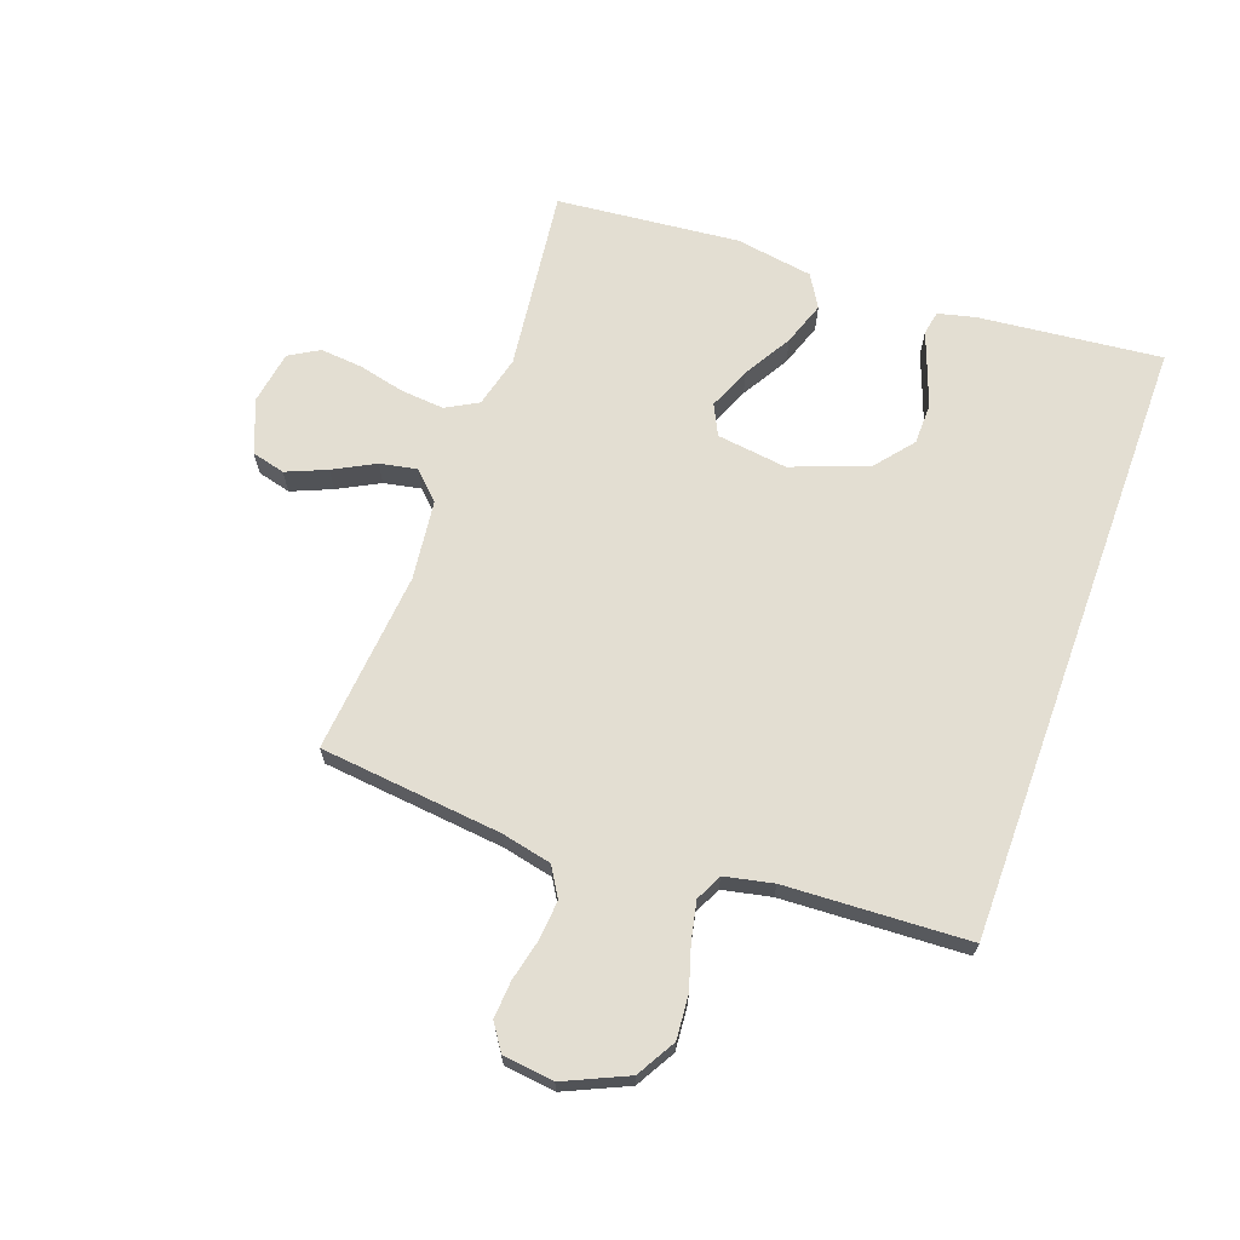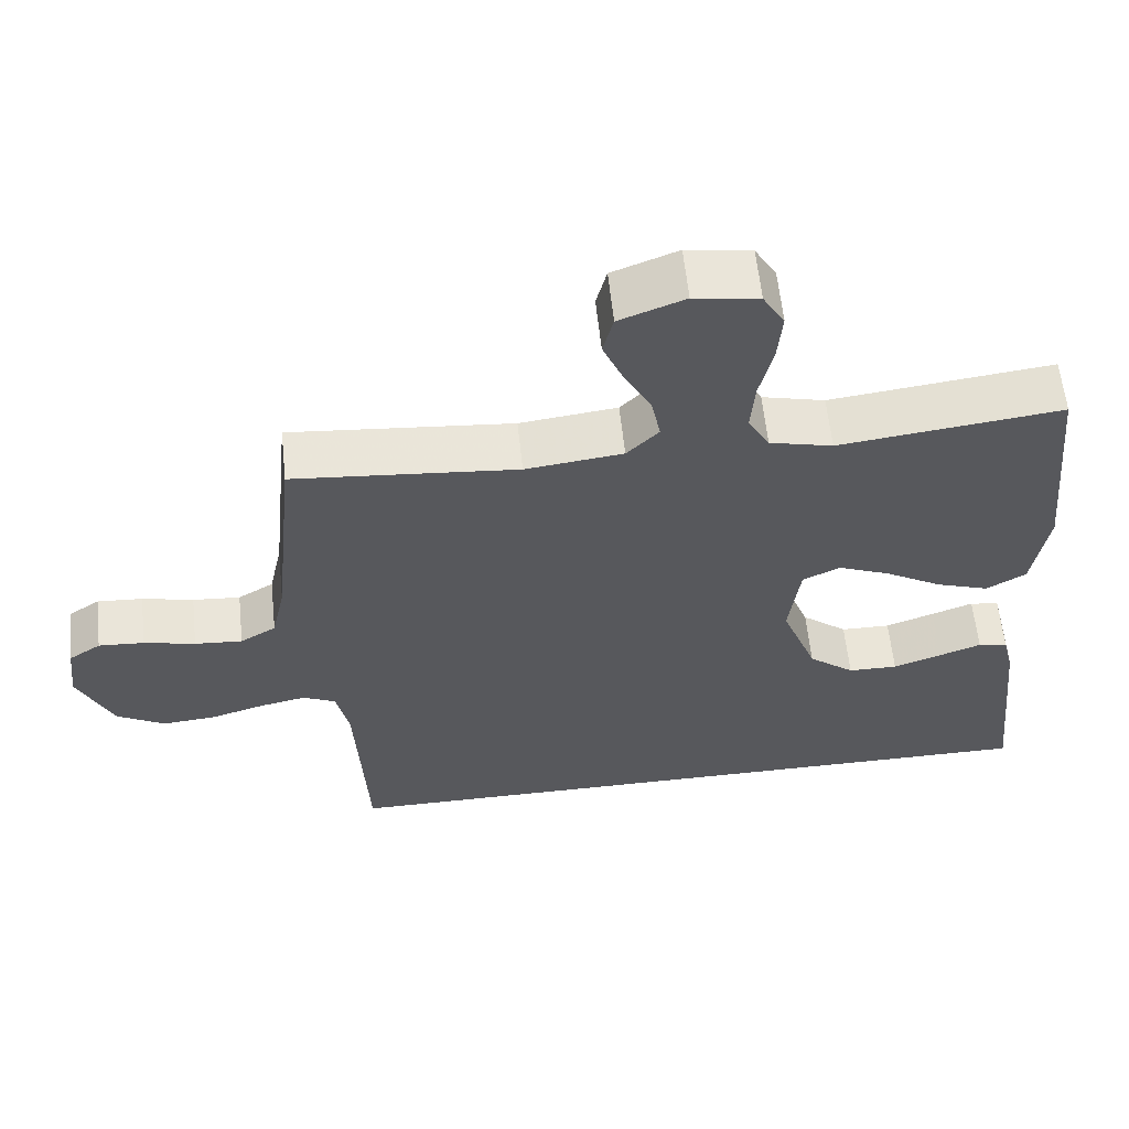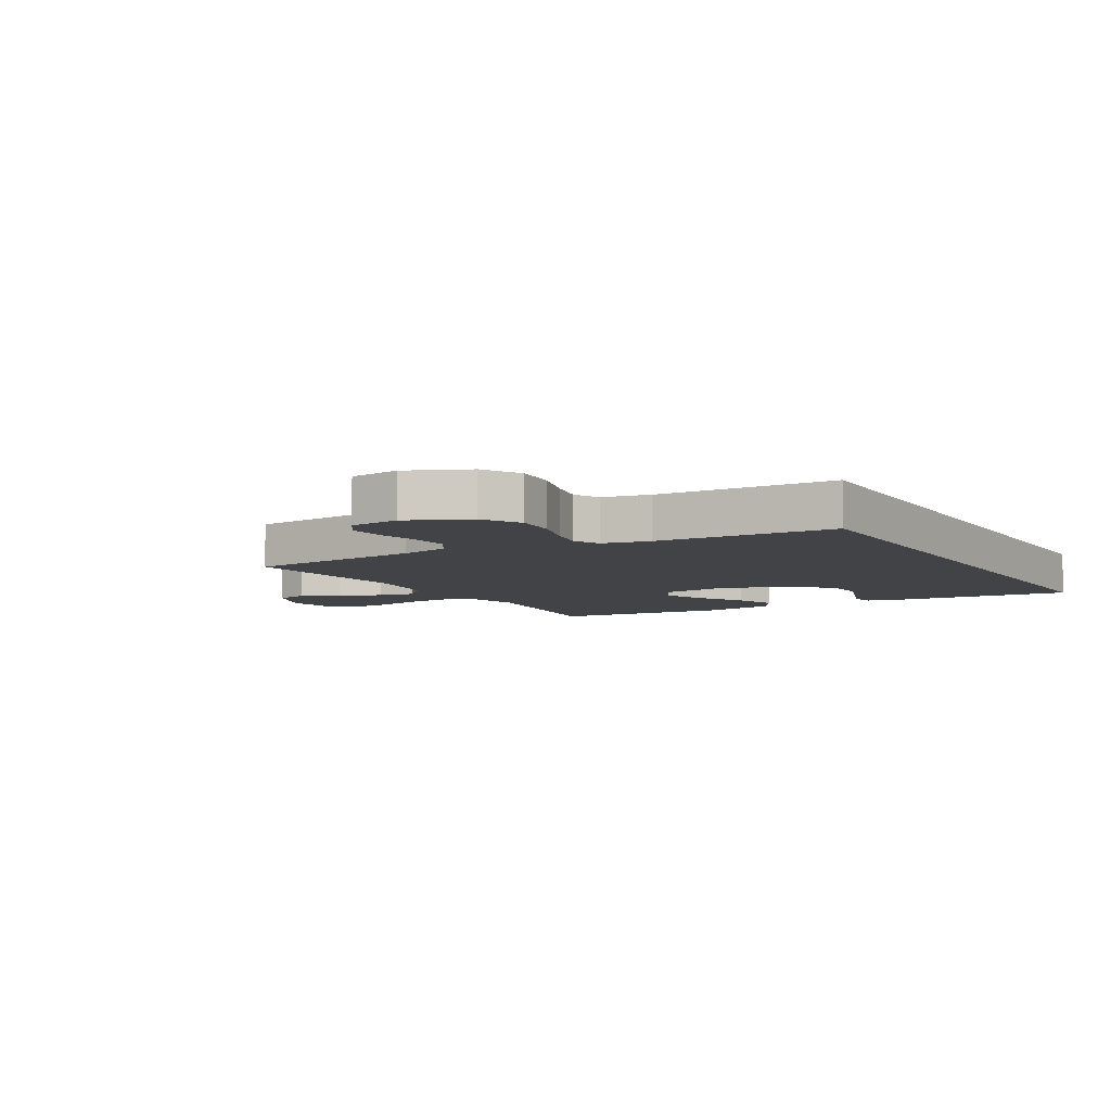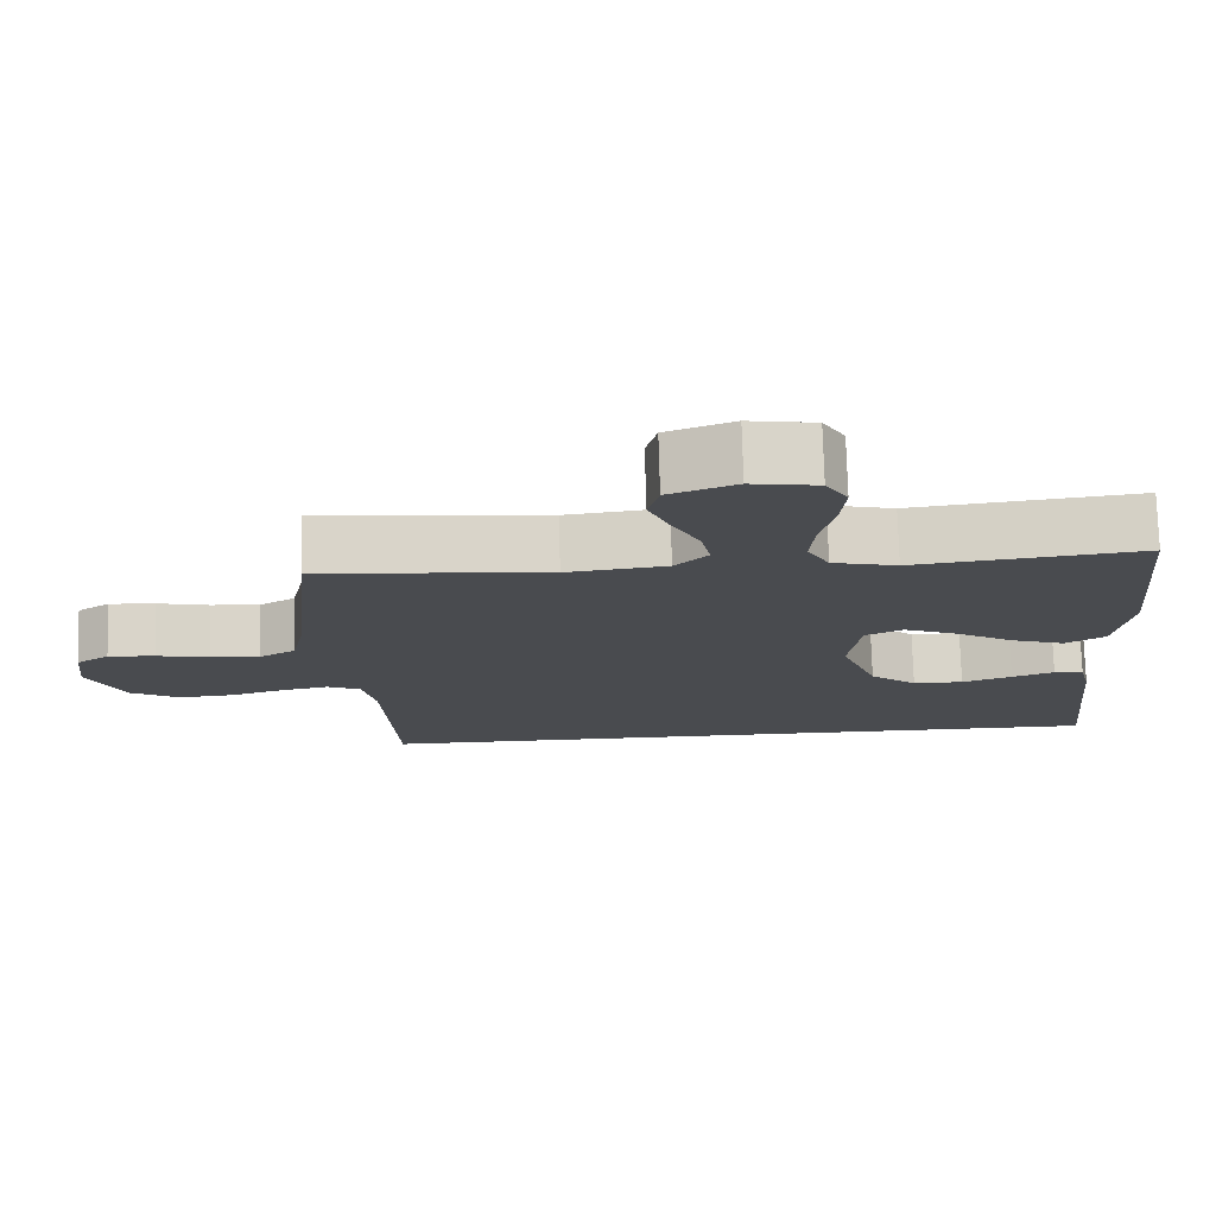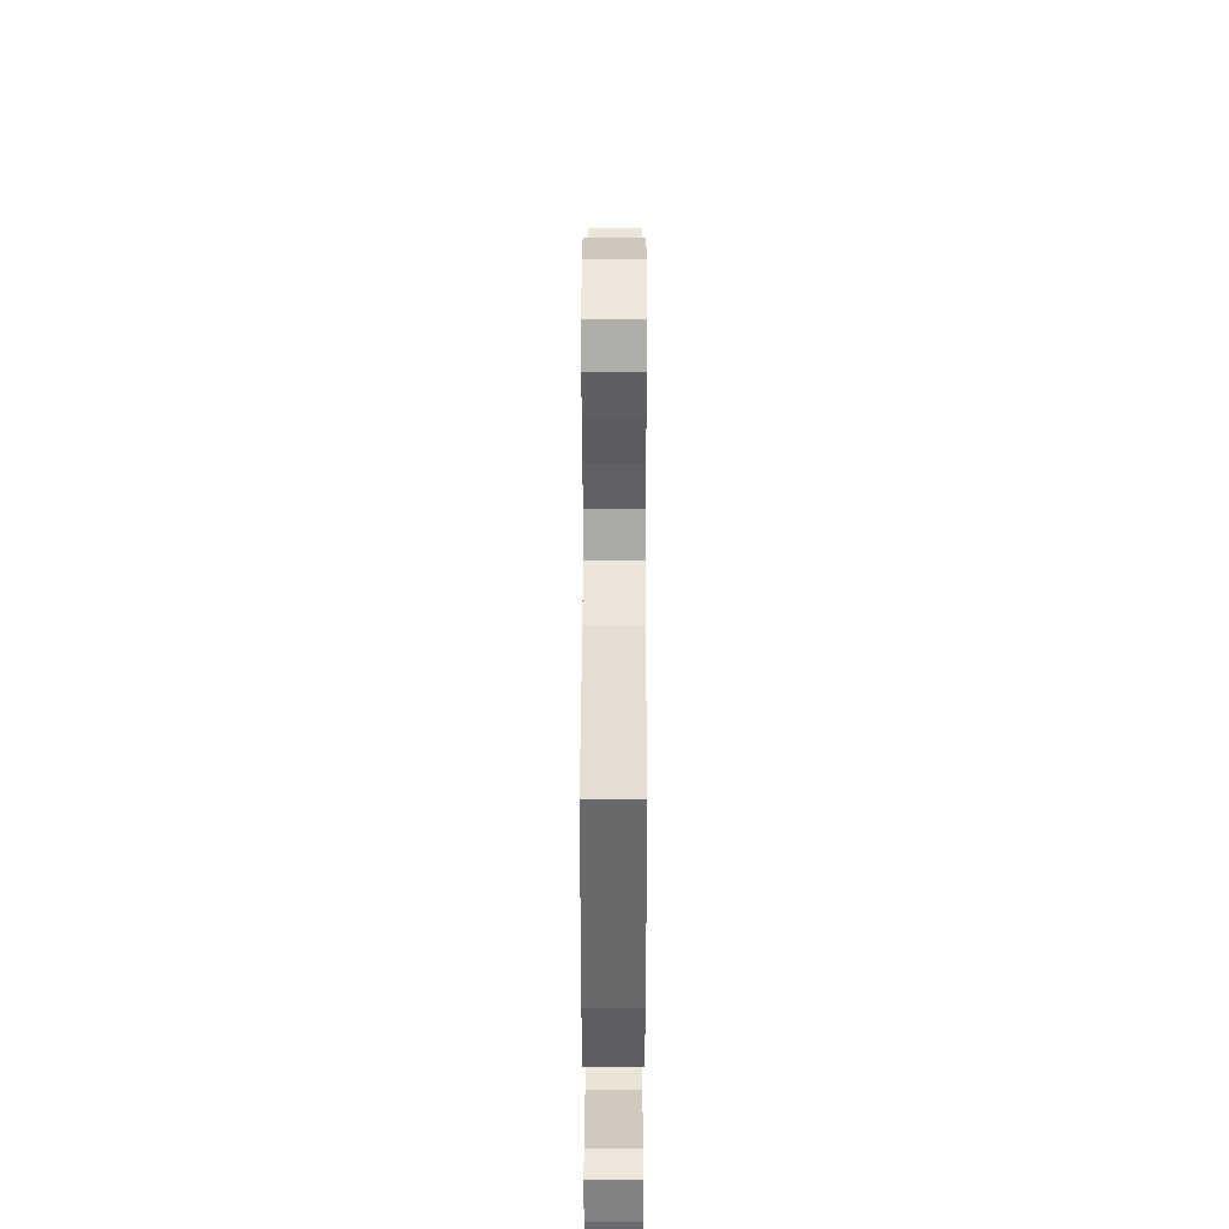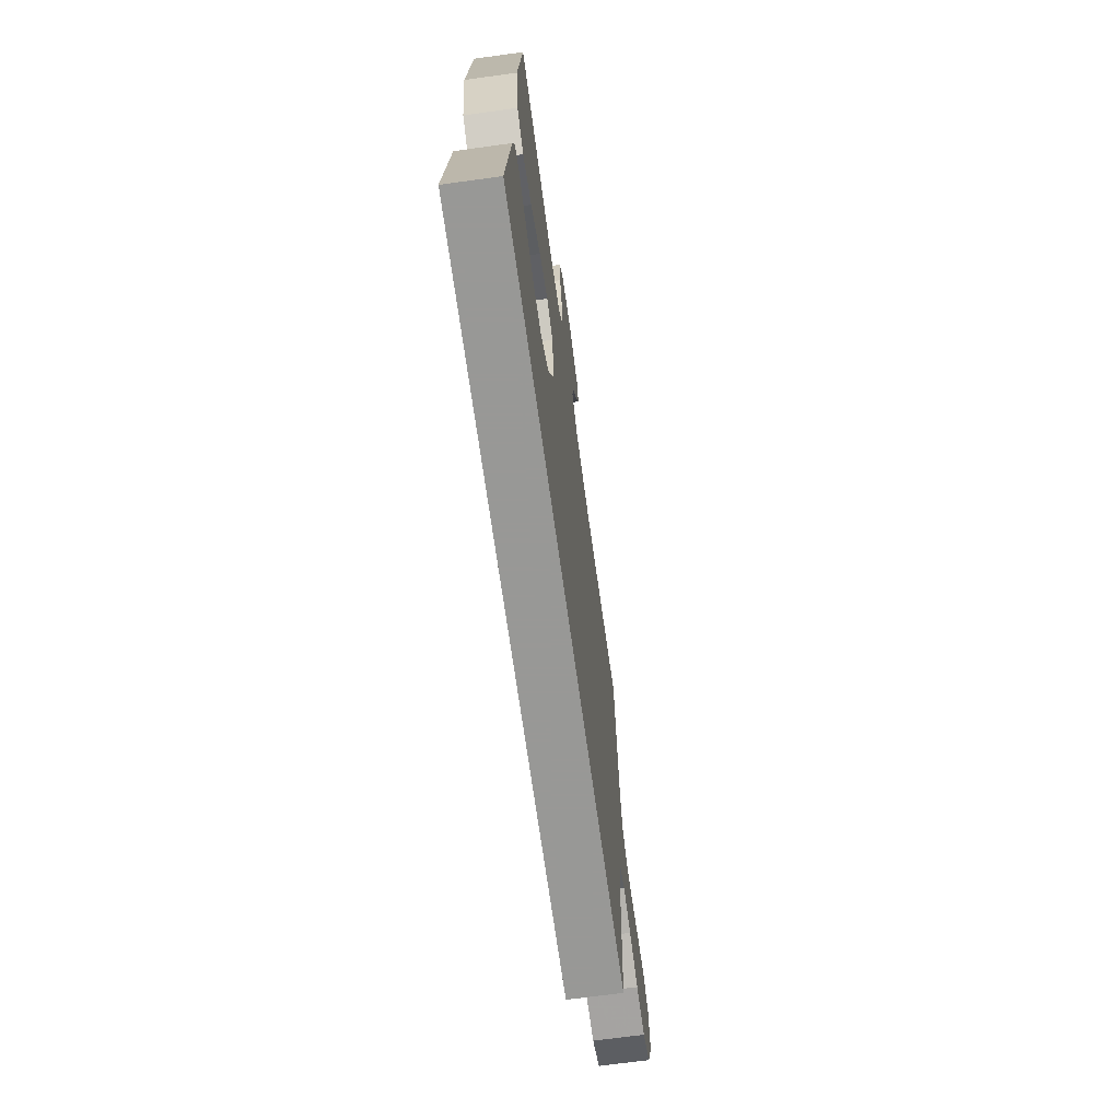
<metadata>
{"format":"obj","ext":"obj","renderer":"f3d","projection":"perspective","resolution":1024,"background":"white","views":[{"elev":67.5,"azim":110.0,"up":"+Y"},{"elev":60.2,"azim":174.0,"up":"+Z"},{"elev":-7.0,"azim":120.6,"up":"+Y"},{"elev":75.8,"azim":178.4,"up":"+Z"},{"elev":43.1,"azim":-89.9,"up":"+Z"},{"elev":-68.5,"azim":-82.2,"up":"+Z"}]}
</metadata>
<code>
v -0.558 0.07 -0.5
v -0.526 0.07 -0.2
v -0.511 0.07 -0.139
v -0.471 0.07 -0.132
v -0.415 0.07 -0.153
v -0.349 0.07 -0.177
v -0.282 0.07 -0.176
v -0.22 0.07 -0.126
v -0.172 0.07 0
v -0.187 0.07 0.116
v -0.237 0.07 0.141
v -0.307 0.07 0.112
v -0.385 0.07 0.066
v -0.457 0.07 0.041
v -0.51 0.07 0.073
v -0.53 0.07 0.2
v -0.5 0.07 0.5
v -0.2 0.07 0.463
v -0.115 0.07 0.484
v -0.086 0.07 0.536
v -0.092 0.07 0.608
v -0.11 0.07 0.685
v -0.116 0.07 0.754
v -0.087 0.07 0.803
v 0 0.07 0.817
v 0.088 0.07 0.783
v 0.102 0.07 0.728
v 0.074 0.07 0.662
v 0.038 0.07 0.594
v 0.026 0.07 0.533
v 0.069 0.07 0.489
v 0.2 0.07 0.473
v 0.5 0.07 0.5
v 0.531 0.07 0.2
v 0.549 0.07 0.117
v 0.597 0.07 0.088
v 0.661 0.07 0.093
v 0.73 0.07 0.109
v 0.791 0.07 0.113
v 0.834 0.07 0.084
v 0.844 0.07 0
v 0.797 0.07 -0.103
v 0.733 0.07 -0.14
v 0.661 0.07 -0.134
v 0.589 0.07 -0.112
v 0.527 0.07 -0.099
v 0.483 0.07 -0.12
v 0.466 0.07 -0.2
v 0.451 0.07 -0.5
v -0.558 0 -0.5
v -0.526 0 -0.2
v -0.511 0 -0.139
v -0.471 0 -0.132
v -0.415 0 -0.153
v -0.349 0 -0.177
v -0.282 0 -0.176
v -0.22 0 -0.126
v -0.172 0 0
v -0.187 0 0.116
v -0.237 0 0.141
v -0.307 0 0.112
v -0.385 0 0.066
v -0.457 0 0.041
v -0.51 0 0.073
v -0.53 0 0.2
v -0.5 0 0.5
v -0.2 0 0.463
v -0.115 0 0.484
v -0.086 0 0.536
v -0.092 0 0.608
v -0.11 0 0.685
v -0.116 0 0.754
v -0.087 0 0.803
v 0 0 0.817
v 0.088 0 0.783
v 0.102 0 0.728
v 0.074 0 0.662
v 0.038 0 0.594
v 0.026 0 0.533
v 0.069 0 0.489
v 0.2 0 0.473
v 0.5 0 0.5
v 0.531 0 0.2
v 0.549 0 0.117
v 0.597 0 0.088
v 0.661 0 0.093
v 0.73 0 0.109
v 0.791 0 0.113
v 0.834 0 0.084
v 0.844 0 0
v 0.797 0 -0.103
v 0.733 0 -0.14
v 0.661 0 -0.134
v 0.589 0 -0.112
v 0.527 0 -0.099
v 0.483 0 -0.12
v 0.466 0 -0.2
v 0.451 0 -0.5
f 48 49 1 2
f 47 48 2
f 46 47 2
f 42 43 44 45
f 42 45 46
f 41 42 46
f 37 38 39 40
f 36 37 40 41
f 32 33 34
f 31 32 34 35
f 26 27 28 29
f 24 25 26 29
f 24 29 30
f 21 22 23 24
f 20 21 24 30
f 19 20 30 31
f 15 16 17 18
f 12 13 14 15
f 11 12 15 18
f 10 11 18 19
f 2 3 4 5
f 2 5 6
f 36 41 46
f 35 36 46
f 9 10 19 31
f 8 9 31 35
f 7 8 35 46
f 2 6 7
f 2 7 46
f 51 50 98 97
f 51 97 96
f 51 96 95
f 94 93 92 91
f 95 94 91
f 95 91 90
f 89 88 87 86
f 90 89 86 85
f 83 82 81
f 84 83 81 80
f 78 77 76 75
f 78 75 74 73
f 79 78 73
f 73 72 71 70
f 79 73 70 69
f 80 79 69 68
f 67 66 65 64
f 64 63 62 61
f 67 64 61 60
f 68 67 60 59
f 54 53 52 51
f 55 54 51
f 95 90 85
f 95 85 84
f 80 68 59 58
f 84 80 58 57
f 95 84 57 56
f 56 55 51
f 95 56 51
f 1 50 51 2
f 2 51 52 3
f 3 52 53 4
f 4 53 54 5
f 5 54 55 6
f 6 55 56 7
f 7 56 57 8
f 8 57 58 9
f 9 58 59 10
f 10 59 60 11
f 11 60 61 12
f 12 61 62 13
f 13 62 63 14
f 14 63 64 15
f 15 64 65 16
f 16 65 66 17
f 17 66 67 18
f 18 67 68 19
f 19 68 69 20
f 20 69 70 21
f 21 70 71 22
f 22 71 72 23
f 23 72 73 24
f 24 73 74 25
f 25 74 75 26
f 26 75 76 27
f 27 76 77 28
f 28 77 78 29
f 29 78 79 30
f 30 79 80 31
f 31 80 81 32
f 32 81 82 33
f 33 82 83 34
f 34 83 84 35
f 35 84 85 36
f 36 85 86 37
f 37 86 87 38
f 38 87 88 39
f 39 88 89 40
f 40 89 90 41
f 41 90 91 42
f 42 91 92 43
f 43 92 93 44
f 44 93 94 45
f 45 94 95 46
f 46 95 96 47
f 47 96 97 48
f 48 97 98 49
f 49 98 50 1

</code>
